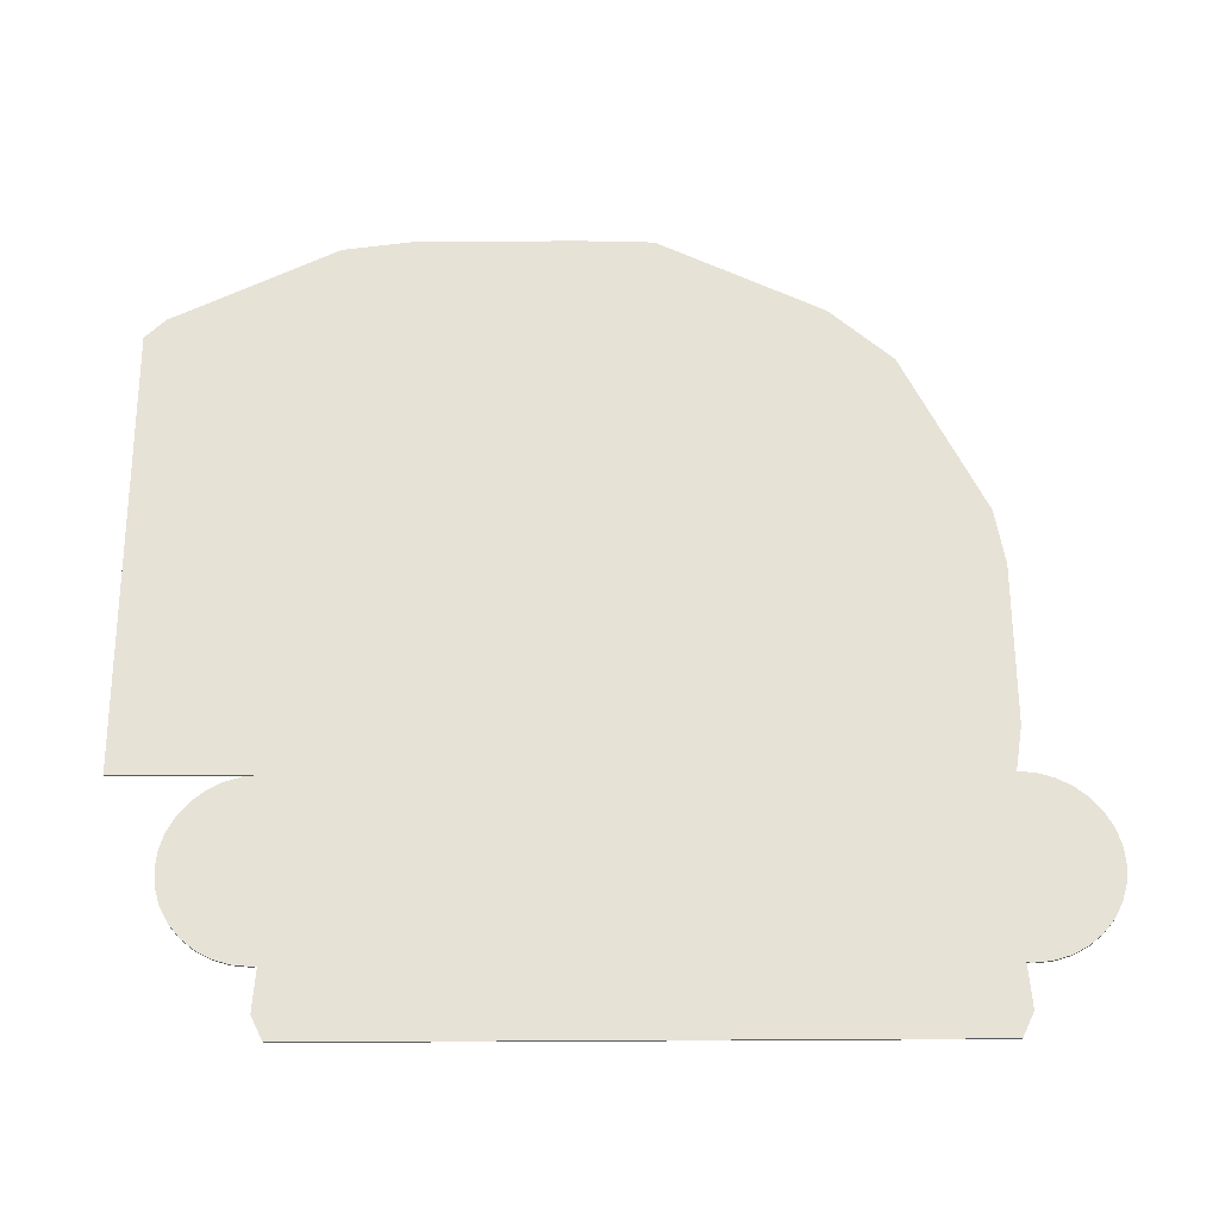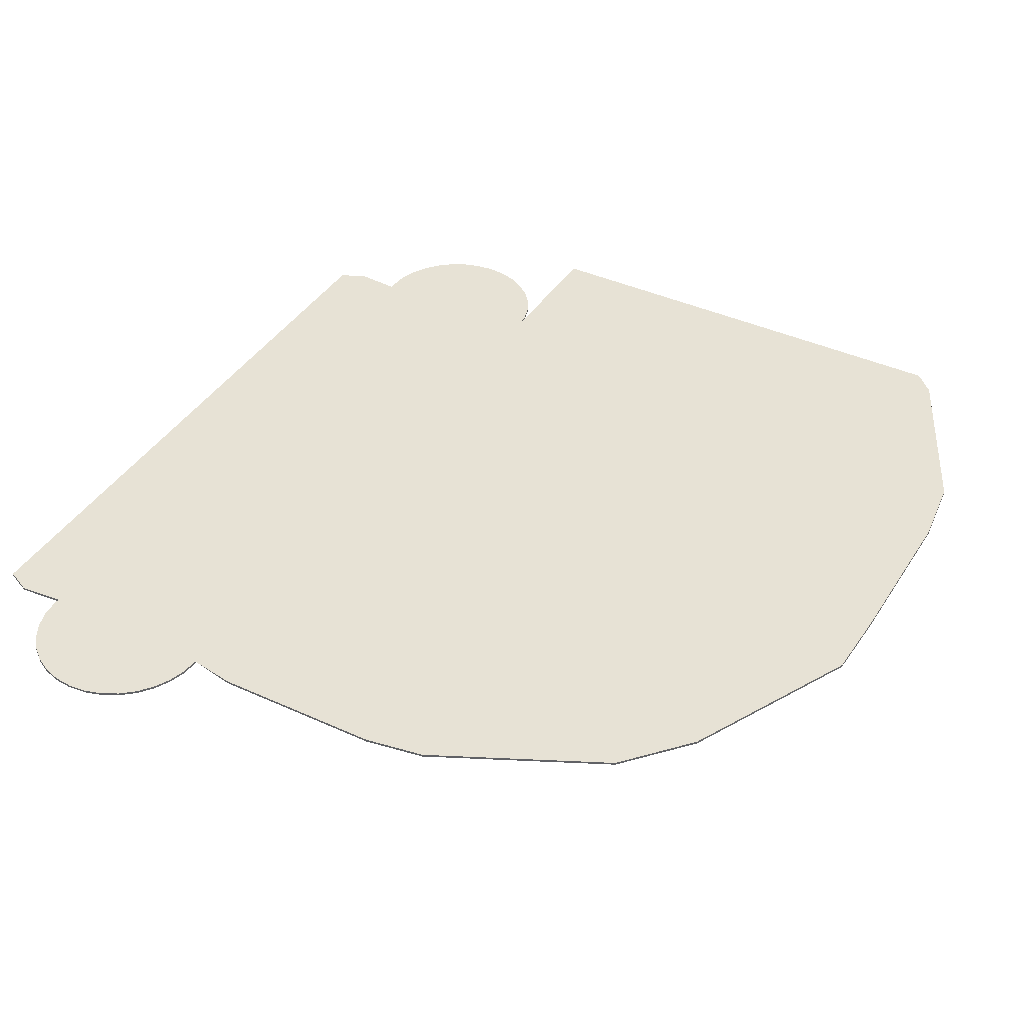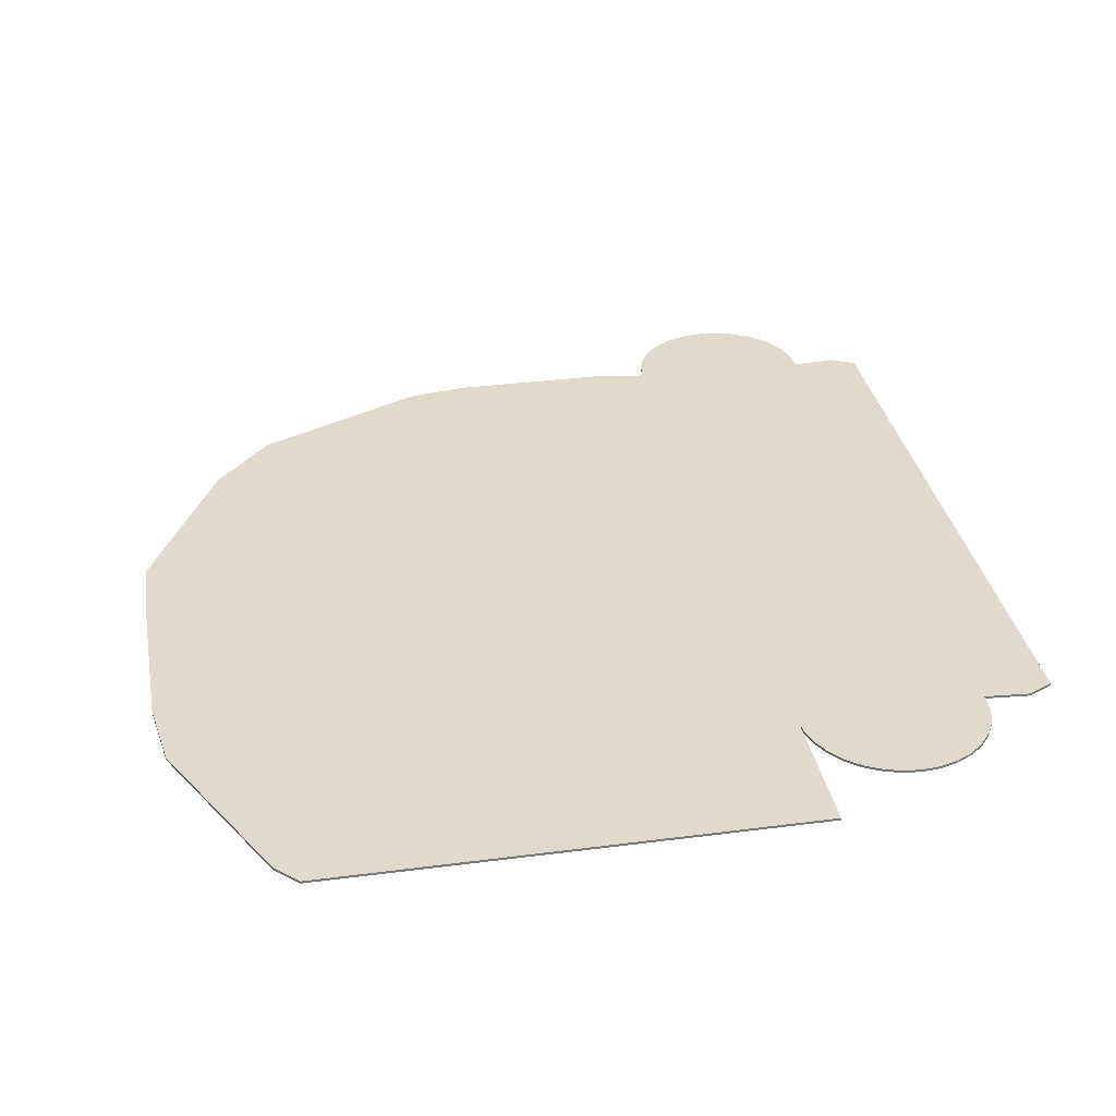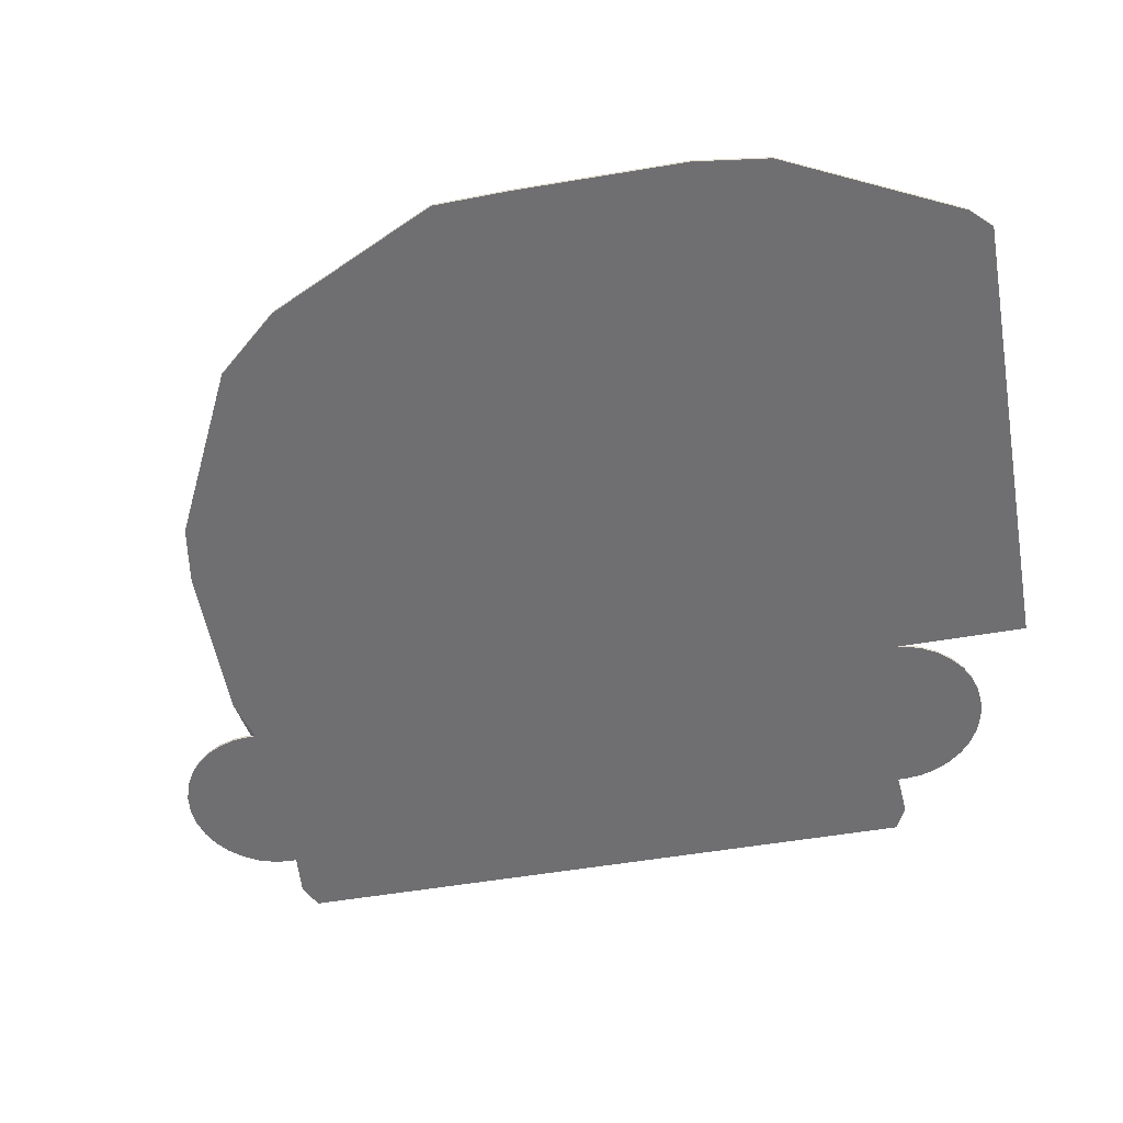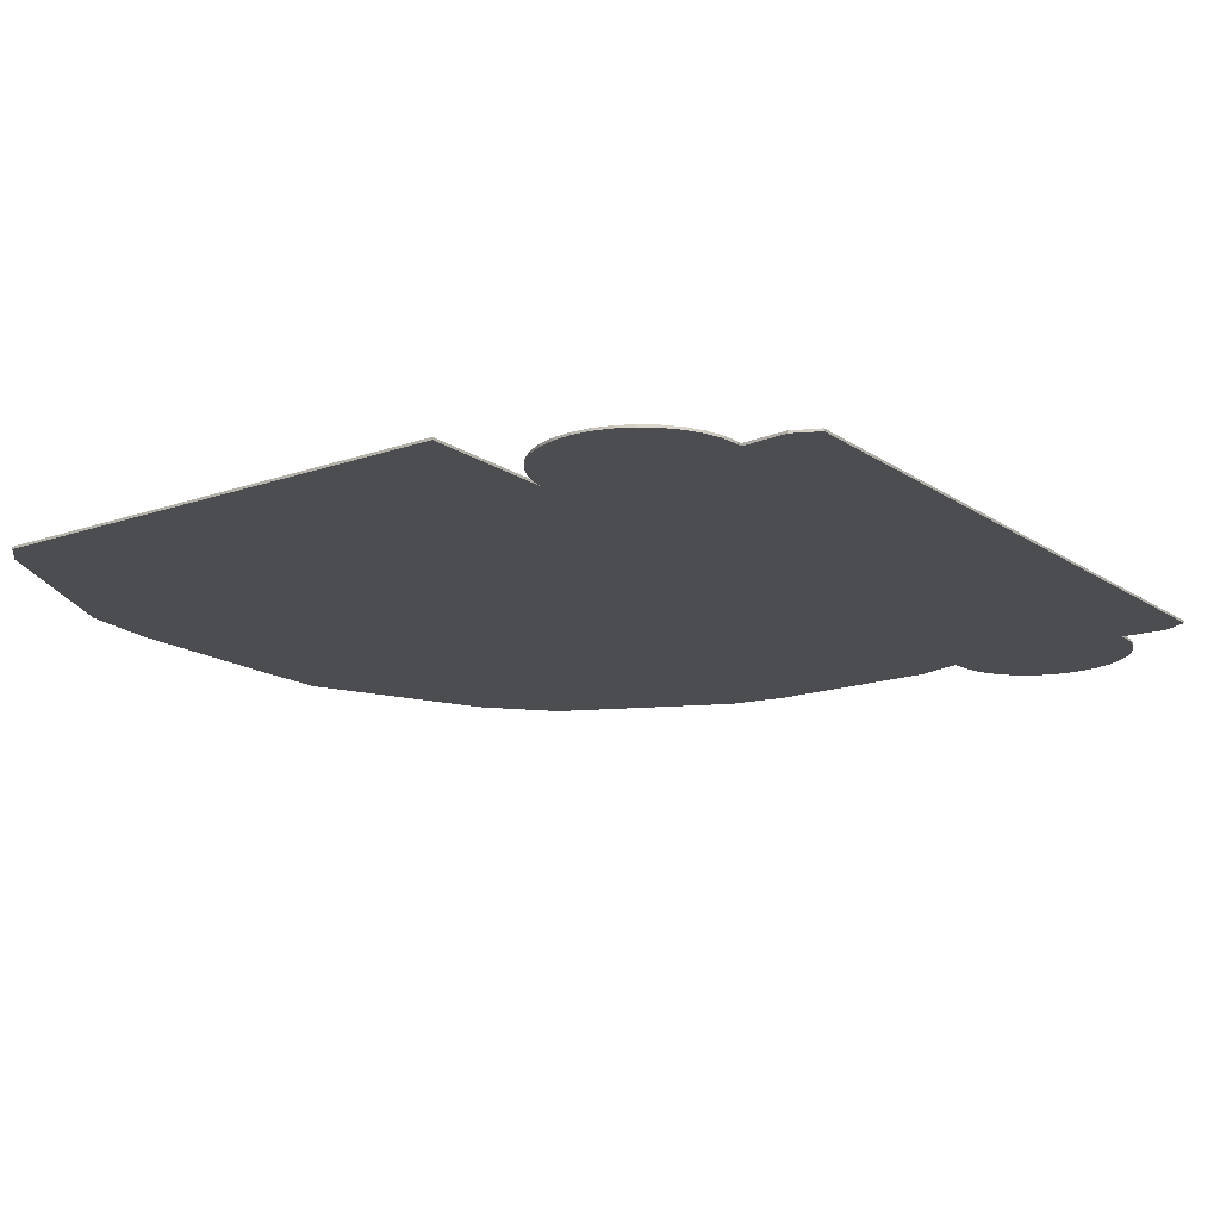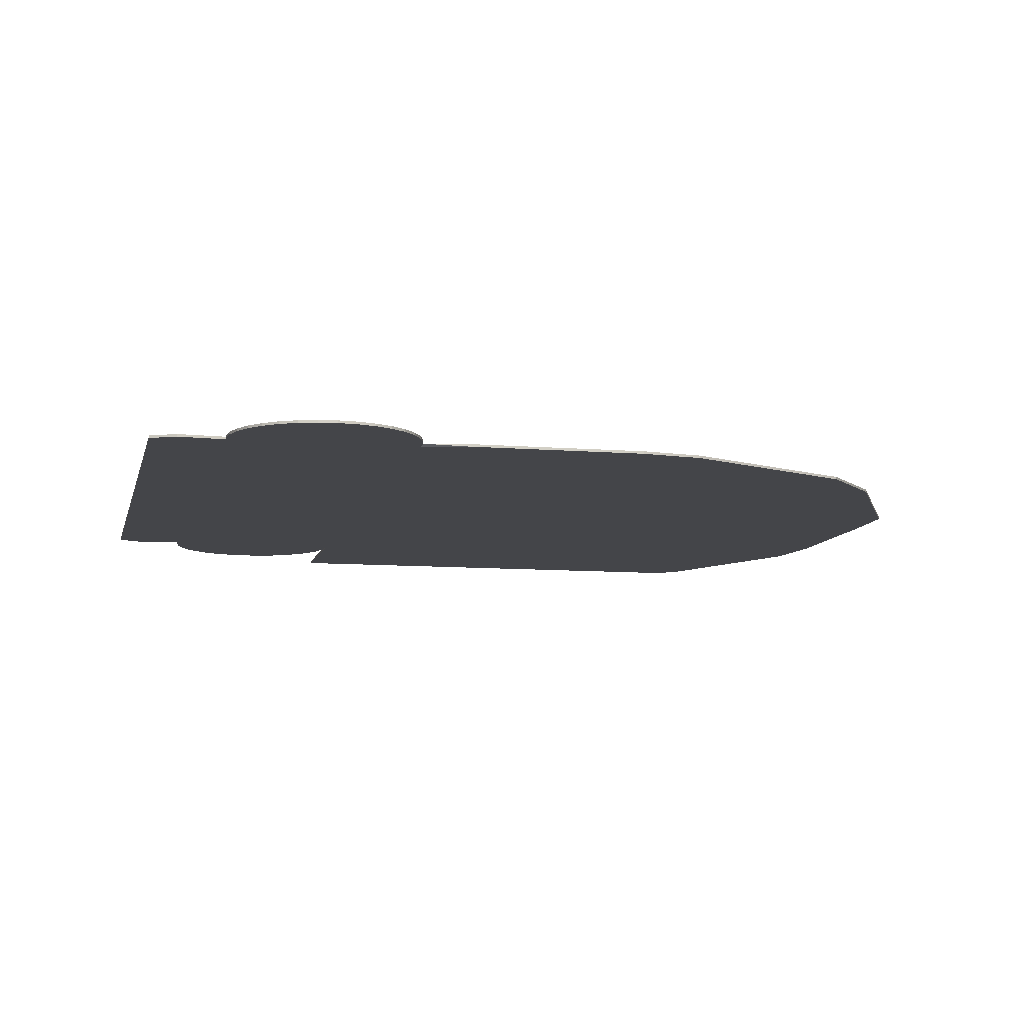
<metadata>
{"format":"obj","ext":"obj","renderer":"f3d","projection":"perspective","resolution":1024,"background":"white","views":[{"elev":62.9,"azim":89.7,"up":"+Y"},{"elev":40.3,"azim":-150.7,"up":"+Y"},{"elev":32.6,"azim":-10.3,"up":"+Y"},{"elev":-54.7,"azim":-79.9,"up":"+Y"},{"elev":-16.1,"azim":36.0,"up":"+Y"},{"elev":-9.1,"azim":167.6,"up":"+Y"}]}
</metadata>
<code>
v 3.884 -0.02 5.535
v 6.866 -0.01999 5.535
v 6.866 0.02 5.535
v 6.875 -0.01999 5.625
v 6.846 0.02 5.918
v 6.875 0.02 5.625
v 6.846 -0.01999 5.918
v 7.593 -0.01999 5.589
v 6.761 0.02 6.199
v 6.761 -0.01999 6.199
v 4.542 0.02 -6.872
v 4.801 0.02 -7.011
v 4.801 -0.01999 -7.011
v 6.622 0.01999 6.458
v 6.622 -0.01999 6.458
v 6.436 0.01999 6.686
v 6.436 -0.01999 6.686
v 6.866 -0.01999 -5.535
v 8 -0.01999 -5.391
v 6.208 0.01999 6.872
v 6.208 -0.01999 6.872
v 6.866 0.02 -5.535
v 3.884 -0.01999 -5.535
v 7.593 0.02 5.589
v 5.949 0.01999 7.011
v 5.949 -0.01999 7.011
v 3.884 0.01999 5.535
v 5.375 0.01999 7.125
v 6.761 0.02 -6.199
v 6.622 0.02 -6.458
v 5.375 -0.01999 -7.125
v 5.668 0.01999 7.096
v 5.668 -0.01999 7.096
v 5.082 0.01999 7.096
v 5.375 0.02 -7.125
v 5.375 -0.01999 7.125
v 5.082 -0.01999 -7.096
v 5.668 -0.01999 -7.096
v 4.801 0.01999 7.011
v 5.668 0.02 -7.096
v 5.082 0.02 -7.096
v 5.082 -0.01999 7.096
v 5.949 -0.01999 -7.011
v 6.875 0.02 -5.625
v 6.846 0.02 -5.918
v 4.128 0.01999 6.458
v 3.989 0.01999 6.199
v 4.128 -0.02 6.458
v 4.542 0.01999 6.872
v 5.949 0.02 -7.011
v 4.801 -0.01999 7.011
v 4.542 -0.01999 -6.872
v 6.208 -0.01999 -6.872
v 6.436 -0.01999 -6.686
v 6.622 -0.01999 -6.458
v 4.314 0.01999 6.686
v 6.208 0.02 -6.872
v 3.875 0.01999 5.625
v 4.542 -0.02 6.872
v 4.314 -0.01999 -6.686
v 6.436 0.02 -6.686
v 4.314 0.02 -6.686
v 3.875 0.02 -5.625
v 3.875 -0.01999 -5.625
v 0 0.01999 -3.873
v 3.904 0.01999 5.918
v 3.875 -0.02 5.625
v 4.314 -0.02 6.686
v 4.128 -0.01999 -6.458
v 3.989 -0.02 6.199
v 4.128 0.02 -6.458
v 3.904 0.02 -5.918
v 3.904 -0.02 5.918
v 3.989 -0.01999 -6.199
v 3.989 0.02 -6.199
v 3.904 -0.01999 -5.918
v 8 -0.01999 5.391
v 8 0.02 5.391
v 8 0.02 -5.391
v 7.593 -0.01999 -5.589
v 7.593 0.02 -5.589
v 6.846 -0.01999 -5.918
v 6.875 -0.01999 -5.625
v 6.761 -0.01999 -6.199
v -3.399 0.02 -4.221
v -0.5929 -0.02 -5.589
v -3.399 -0.02 -4.221
v -4.346 -0.02 -3.149
v -0.5929 0.02 -5.589
v 0.375 -0.02 -5.75
v 3.125 -0.02 -5.75
v -5.75 -0.02 0.875
v -4.346 0.02 -3.149
v -5.714 -0.02 -0.3429
v 3.125 0.02 -5.75
v -5.75 0.02 3.625
v 0.375 0.02 -5.75
v -4.221 0.02 7.649
v -5.589 -0.02 4.843
v -4.221 -0.02 7.649
v -5.589 0.02 4.843
v -5.75 0.02 0.875
v -5.714 0.02 -0.3429
v 3.875 0.01999 8
v 3.875 -0.02 8
v -3.875 -0.02 8
v -3.875 0.01999 8
v -5.75 -0.02 3.625
f 2 3 4
f 3 5 6
f 4 6 5
f 2 4 7
f 2 8 3
f 9 5 3
f 7 4 5
f 2 7 10
f 11 12 13
f 3 14 9
f 7 5 9
f 2 10 15
f 10 7 9
f 3 16 14
f 10 9 14
f 2 15 17
f 15 10 14
f 2 18 19
f 3 20 16
f 17 15 16
f 2 17 21
f 23 18 2
f 8 24 3
f 3 25 20
f 20 21 16
f 2 21 26
f 95 63 91
f 27 28 3
f 29 30 22
f 2 1 23
f 31 18 23
f 3 32 25
f 21 20 25
f 2 26 33
f 26 21 25
f 27 34 28
f 3 28 32
f 2 36 1
f 23 37 31
f 18 31 38
f 26 25 32
f 2 33 36
f 33 26 32
f 34 27 39
f 36 28 34
f 33 32 28
f 22 40 35
f 1 36 42
f 23 13 37
f 37 41 31
f 18 38 43
f 31 35 38
f 36 33 28
f 22 44 45
f 42 34 39
f 27 49 39
f 42 36 34
f 22 50 40
f 35 40 38
f 41 35 31
f 1 42 51
f 63 23 91
f 52 11 13
f 23 52 13
f 13 12 37
f 12 41 37
f 18 43 53
f 38 40 43
f 18 54 55
f 51 42 39
f 27 56 49
f 51 39 49
f 22 57 50
f 40 50 43
f 27 1 58
f 51 59 1
f 23 60 52
f 61 30 55
f 18 53 54
f 43 50 53
f 54 61 55
f 22 30 61
f 27 46 56
f 59 49 56
f 59 51 49
f 22 61 57
f 50 57 53
f 27 58 66
f 1 67 58
f 1 59 68
f 23 69 60
f 60 62 52
f 62 11 52
f 53 57 54
f 44 83 82
f 27 47 46
f 68 56 46
f 68 59 56
f 57 61 54
f 15 14 16
f 27 66 47
f 73 66 58
f 1 73 67
f 67 73 58
f 1 68 48
f 23 74 69
f 69 71 60
f 71 62 60
f 48 68 46
f 23 63 64
f 63 72 76
f 64 63 76
f 23 64 76
f 70 47 66
f 73 70 66
f 70 73 1
f 1 48 70
f 23 76 74
f 74 75 69
f 75 71 69
f 74 76 75
f 46 47 48
f 77 78 24
f 78 22 3
f 79 78 77
f 77 8 2
f 2 19 77
f 19 18 80
f 8 77 24
f 22 78 79
f 78 3 24
f 79 81 22
f 19 79 77
f 19 80 81
f 22 81 80
f 82 83 18
f 21 17 16
f 18 83 22
f 82 29 45
f 29 82 84
f 29 84 30
f 30 84 55
f 3 6 4
f 22 45 29
f 79 19 81
f 18 22 80
f 18 84 82
f 84 18 55
f 45 44 82
f 83 44 22
f 85 86 87
f 85 87 88
f 89 86 85
f 91 1 90
f 93 88 94
f 97 90 89
f 63 27 22
f 98 99 100
f 99 101 96
f 92 102 103
f 103 93 94
f 101 99 98
f 71 75 22
f 63 95 27
f 107 104 27
f 107 98 100
f 93 85 88
f 90 1 86
f 86 88 87
f 88 92 94
f 108 1 99
f 1 92 88
f 27 3 22
f 93 89 85
f 27 97 89
f 98 27 101
f 96 27 102
f 102 93 103
f 93 27 89
f 102 27 93
f 76 72 75
f 106 100 1
f 108 99 96
f 94 92 103
f 27 95 97
f 1 27 104
f 1 100 99
f 106 107 100
f 102 92 108
f 97 91 90
f 96 102 108
f 95 91 97
f 105 104 107
f 106 105 107
f 90 86 89
f 22 62 71
f 22 12 11
f 22 35 41
f 72 63 22
f 22 75 72
f 22 11 62
f 12 22 41
f 47 70 48
f 27 98 107
f 1 88 86
f 1 105 106
f 27 96 101
f 105 1 104
f 23 1 91
f 1 108 92

</code>
